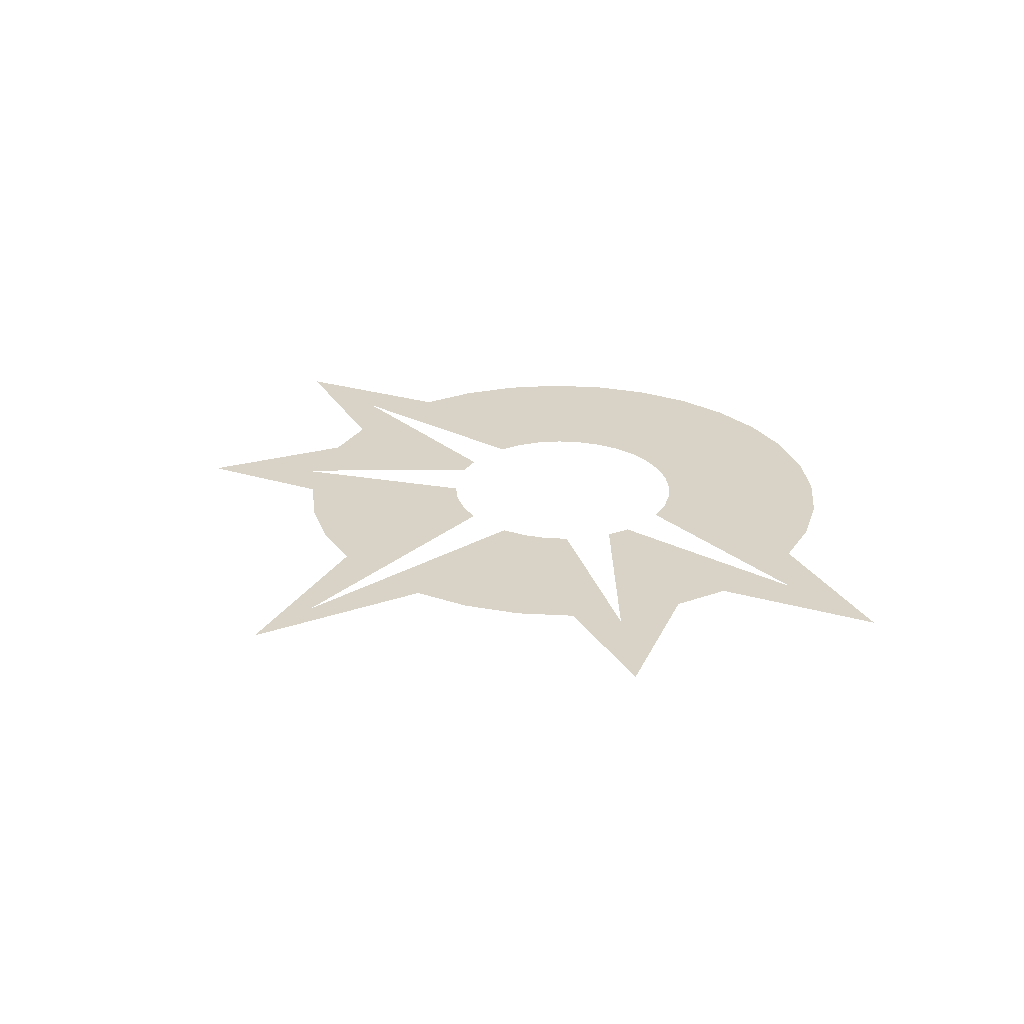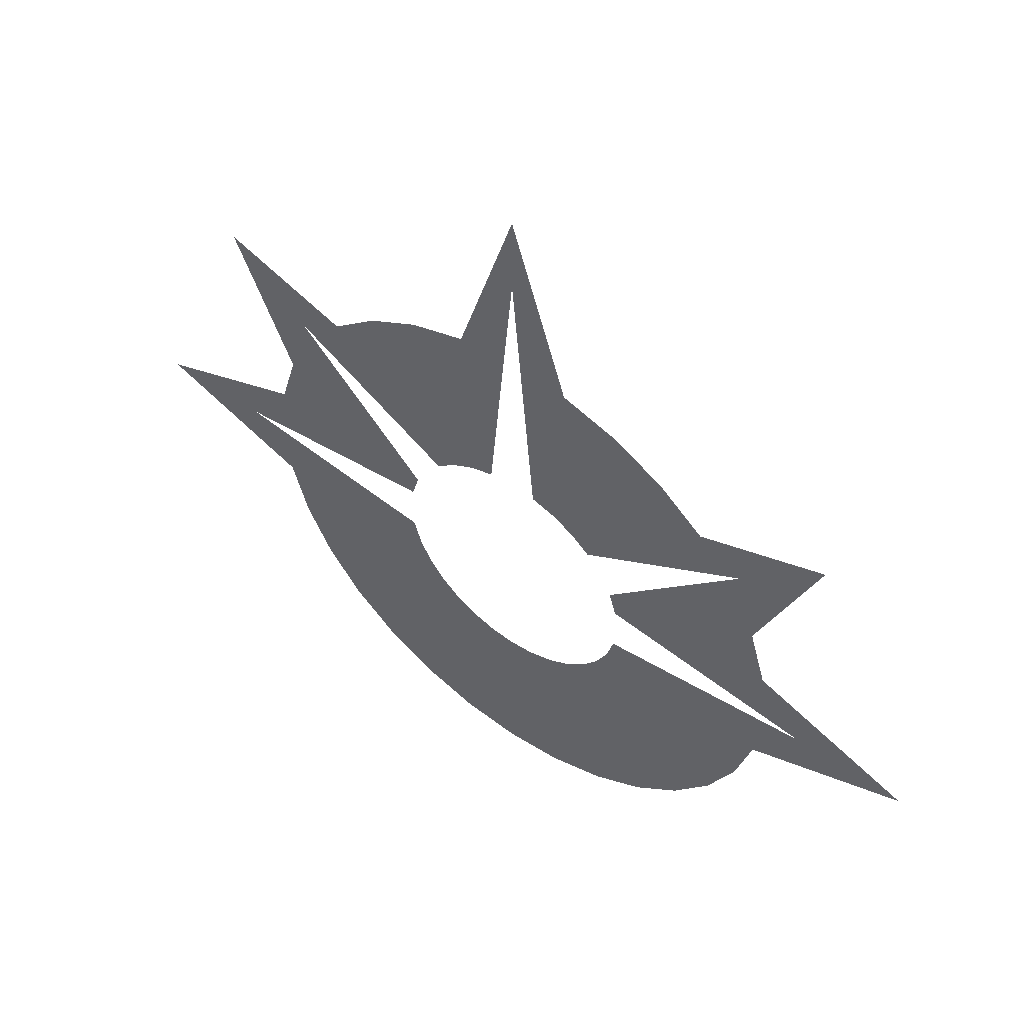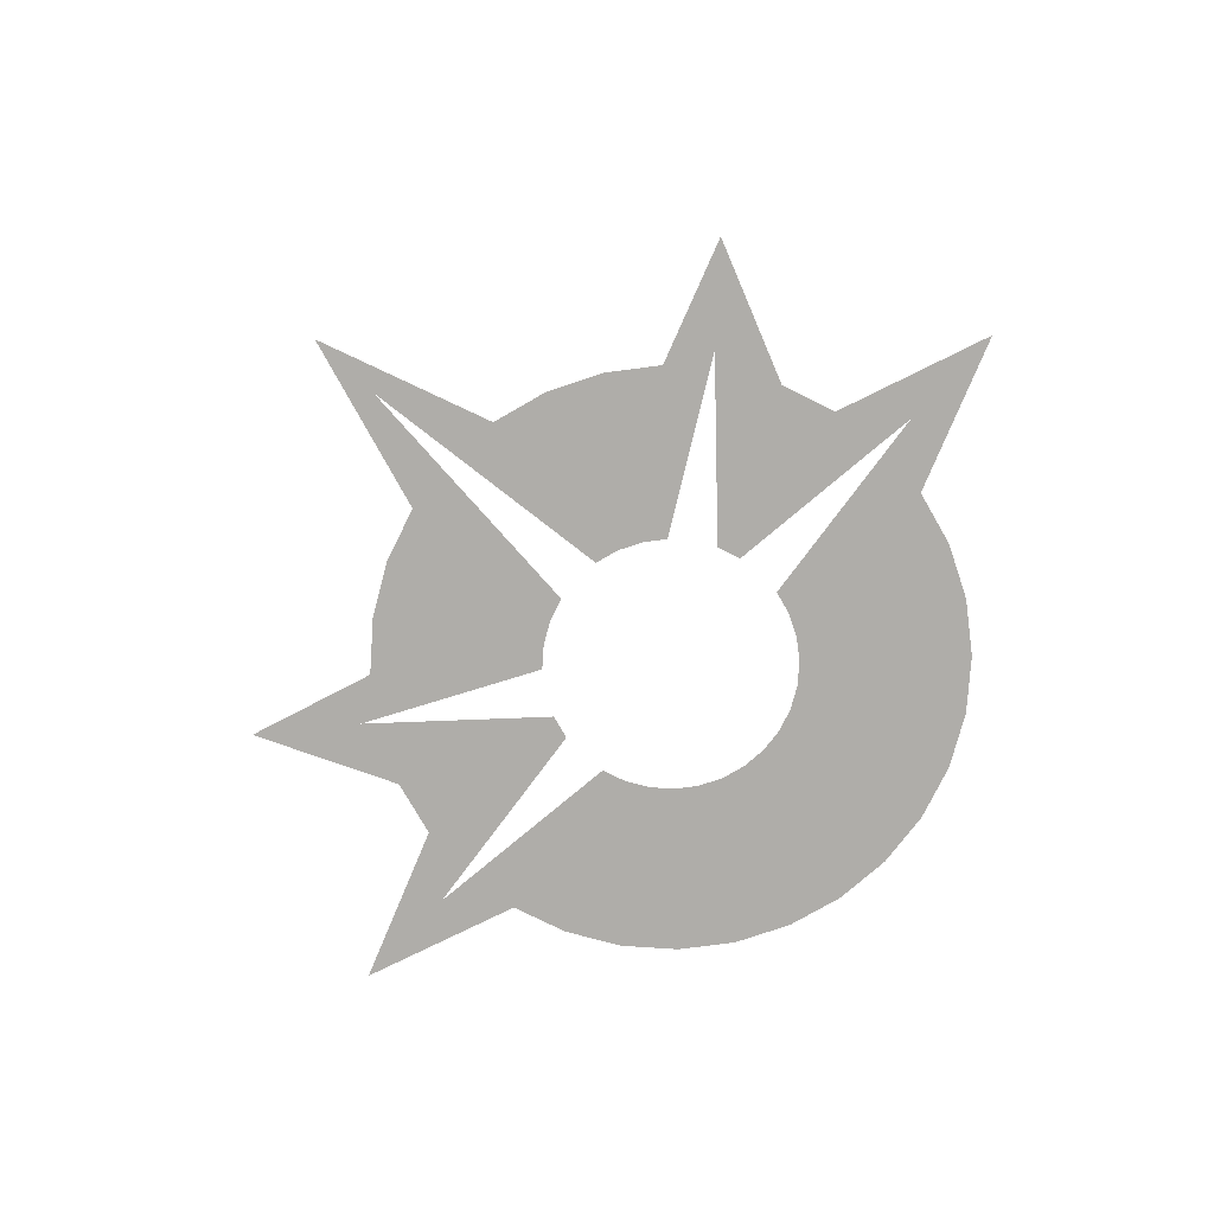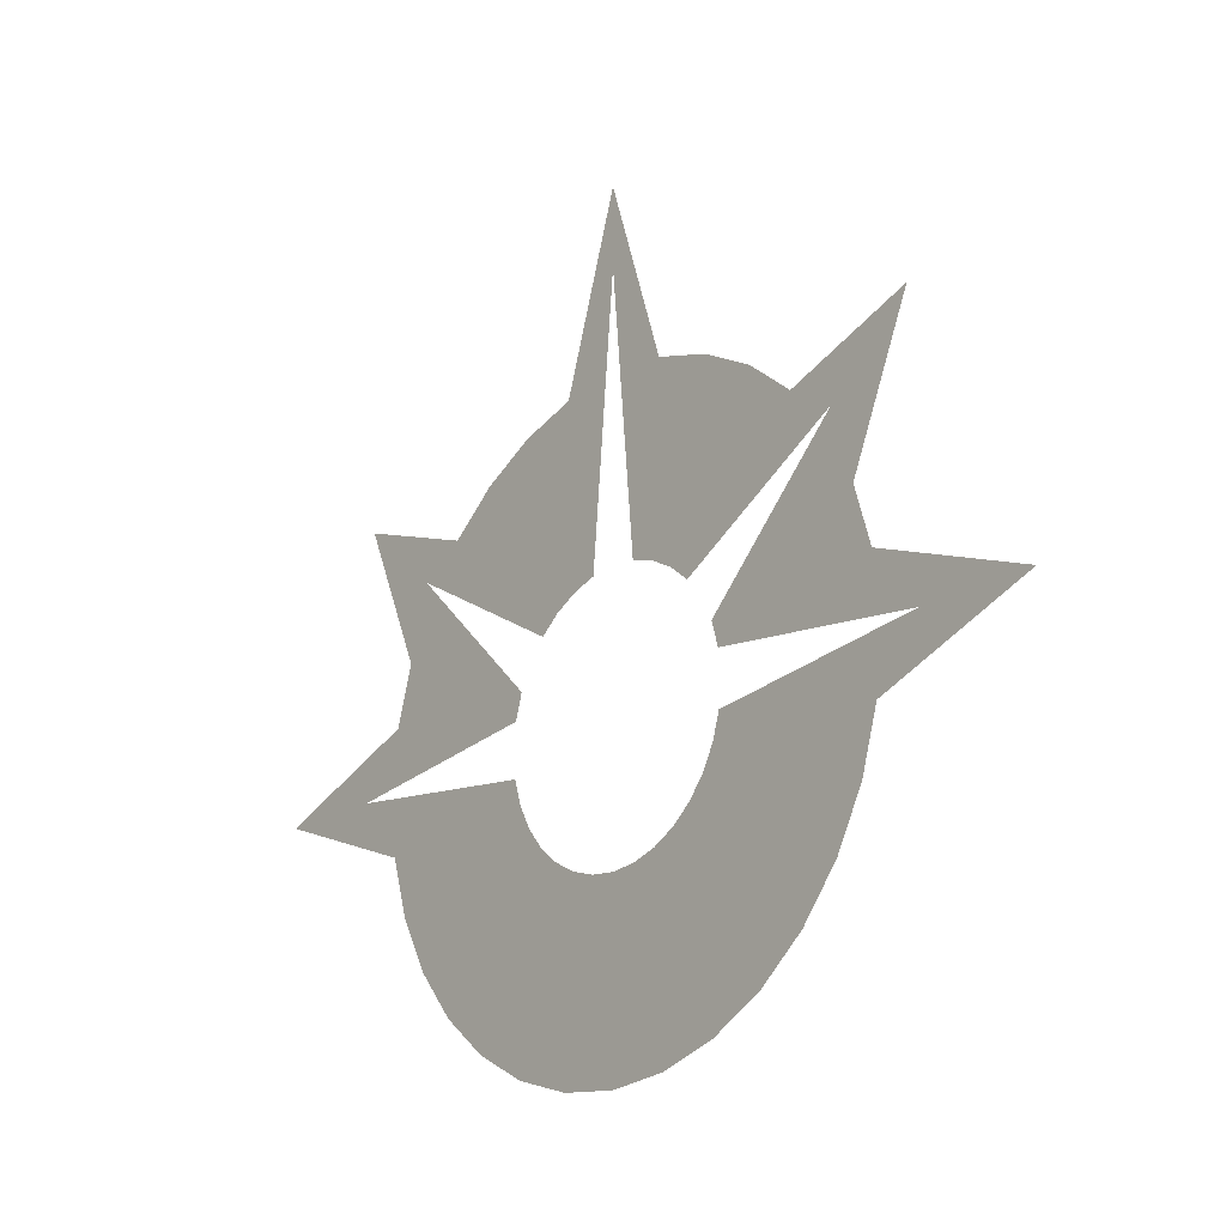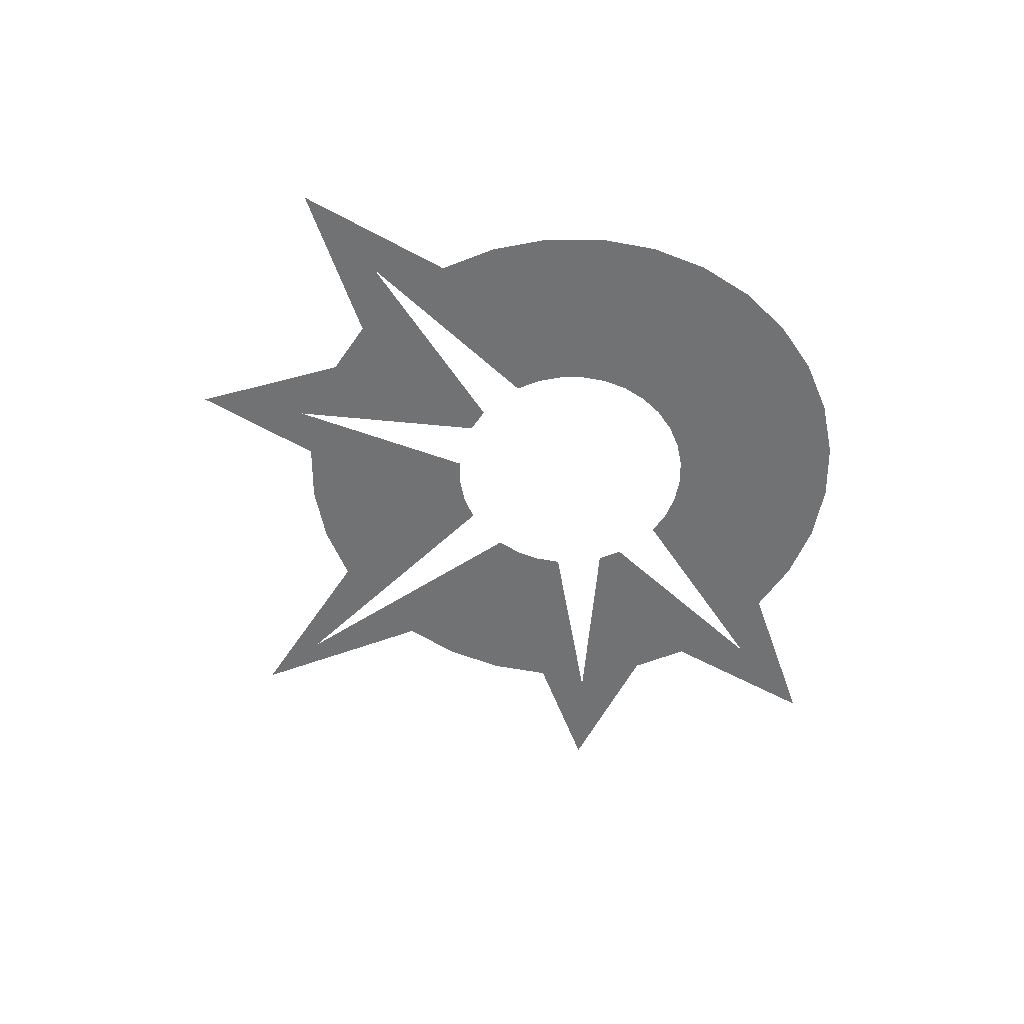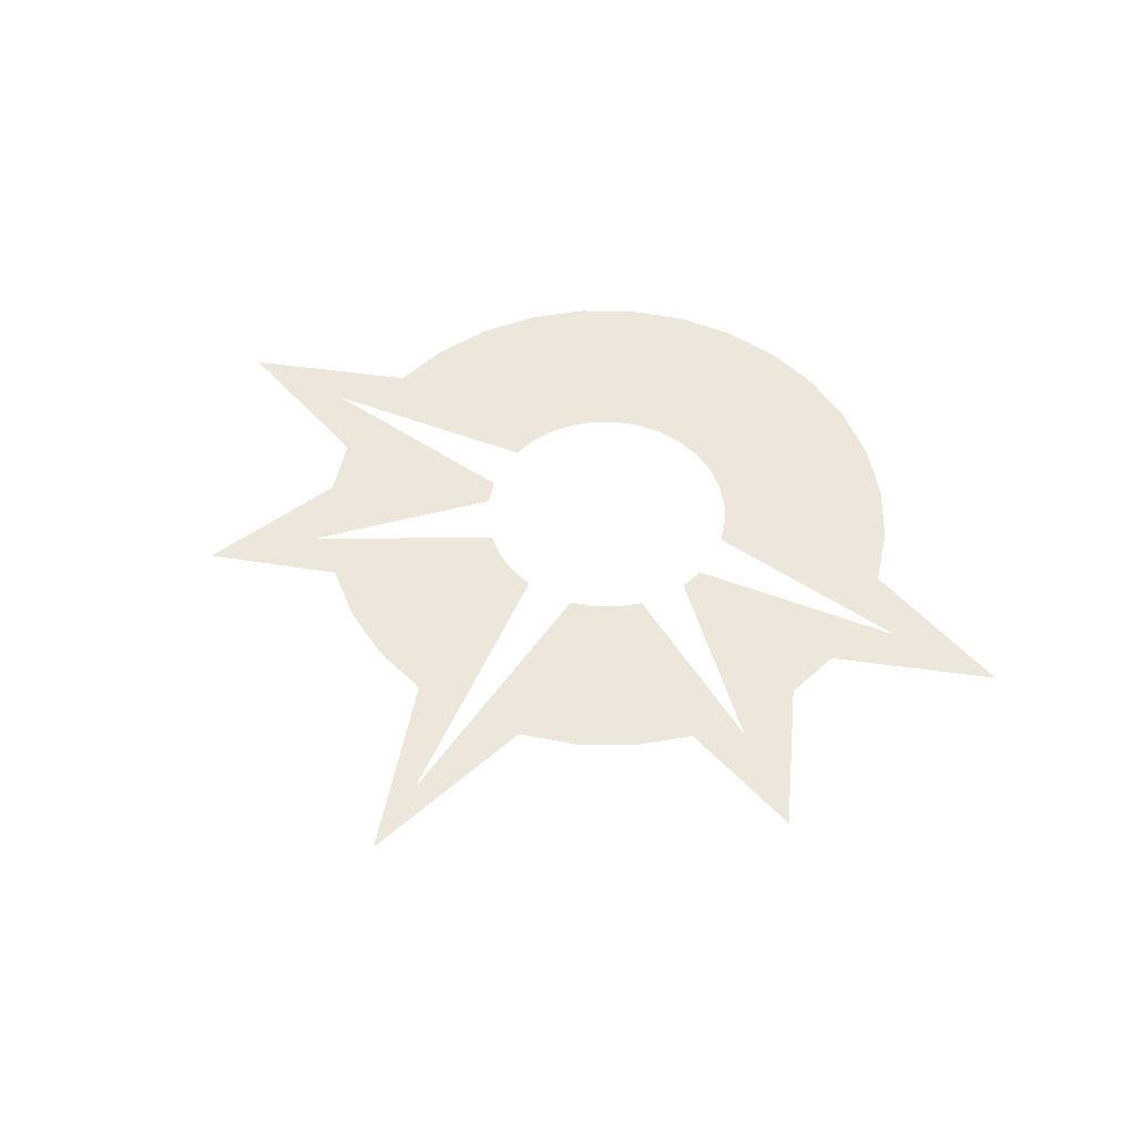
<metadata>
{"format":"obj","ext":"obj","renderer":"f3d","projection":"perspective","resolution":1024,"background":"white","views":[{"elev":27.8,"azim":44.2,"up":"+Y"},{"elev":51.1,"azim":-142.6,"up":"+Z"},{"elev":-77.4,"azim":46.8,"up":"+Y"},{"elev":-19.5,"azim":49.9,"up":"+Z"},{"elev":-55.6,"azim":129.5,"up":"+Y"},{"elev":52.8,"azim":28.9,"up":"+Y"}]}
</metadata>
<code>
o RageSlash_1_Mesh_Circle.009
v -1.951 0 -9.808
v -3.827 0 -9.239
v -5.556 0 -8.315
v -7.071 0 -7.071
v -8.315 0 -5.556
v -9.239 0 -3.827
v -9.808 0 -1.951
v -15.03 0 -1e-06
v -9.808 0 1.951
v -9.239 0 3.827
v -11.31 0 8.556
v -7.071 0 7.071
v -5.556 0 8.315
v -3.827 0 9.239
v -1.951 0 9.808
v -0.8344 0 -4.195
v -1.637 0 -3.951
v -2.376 0 -3.556
v -3.024 0 -3.024
v -3.556 0 -2.376
v -3.951 0 -1.637
v -4.195 0 -0.8344
v -11.31 0 -2e-06
v -4.195 0 0.8344
v -3.951 0 1.637
v -8.556 0 6.176
v -3.024 0 3.024
v -2.376 0 3.556
v -1.637 0 3.951
v -0.8344 0 4.195
v 0 0 -10
v 1.951 0 -9.808
v 3.827 0 -9.239
v 5.556 0 -8.315
v 7.071 0 -7.071
v 8.315 0 -5.556
v 9.239 0 -3.827
v 9.808 0 -1.951
v 15.03 0 -1e-06
v 9.808 0 1.951
v 9.239 0 3.827
v 11.31 0 8.556
v 7.071 0 7.071
v 5.556 0 8.315
v 3.827 0 9.239
v 1.951 0 9.808
v 0 0 15.82
v 0 0 -4.277
v 0.8344 0 -4.195
v 1.637 0 -3.951
v 2.376 0 -3.556
v 3.024 0 -3.024
v 3.556 0 -2.376
v 3.951 0 -1.637
v 4.195 0 -0.8344
v 11.31 0 -2e-06
v 4.195 0 0.8344
v 3.951 0 1.637
v 8.556 0 6.176
v 3.024 0 3.024
v 2.376 0 3.556
v 1.637 0 3.951
v 0.8344 0 4.195
v 0 0 13.28
f 47 15 30 64
f 3 2 17 18
f 4 3 18 19
f 5 4 19 20
f 6 5 20 21
f 7 6 21 22
f 8 7 22 23
f 9 8 23 24
f 10 9 24 25
f 11 10 25 26
f 12 11 26 27
f 13 12 27 28
f 14 13 28 29
f 1 31 48 16
f 15 14 29 30
f 2 1 16 17
f 47 64 63 46
f 34 51 50 33
f 35 52 51 34
f 36 53 52 35
f 37 54 53 36
f 38 55 54 37
f 39 56 55 38
f 40 57 56 39
f 41 58 57 40
f 42 59 58 41
f 43 60 59 42
f 44 61 60 43
f 45 62 61 44
f 32 49 48 31
f 46 63 62 45
f 33 50 49 32

</code>
